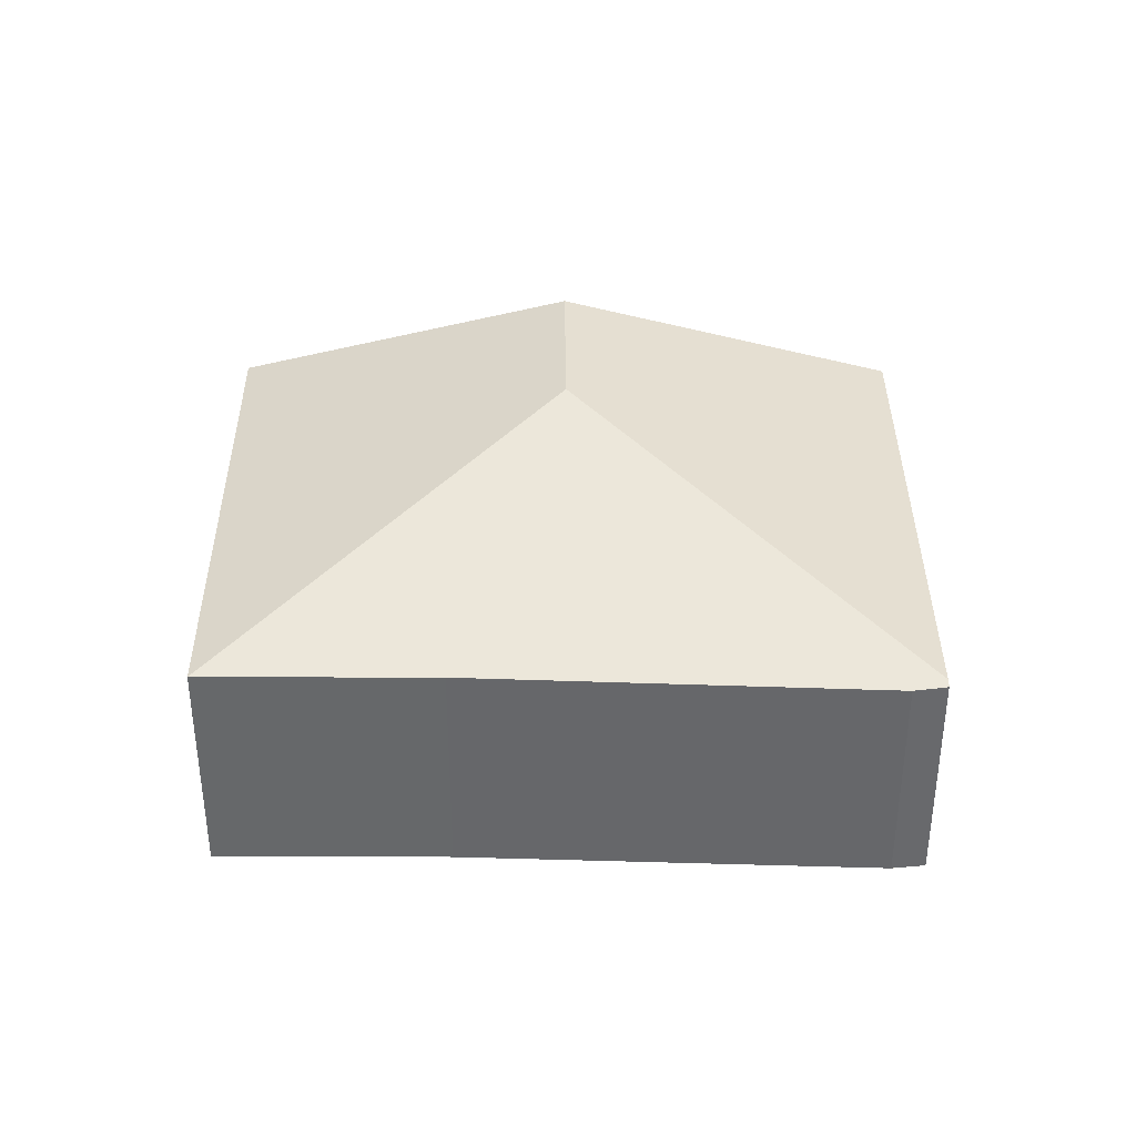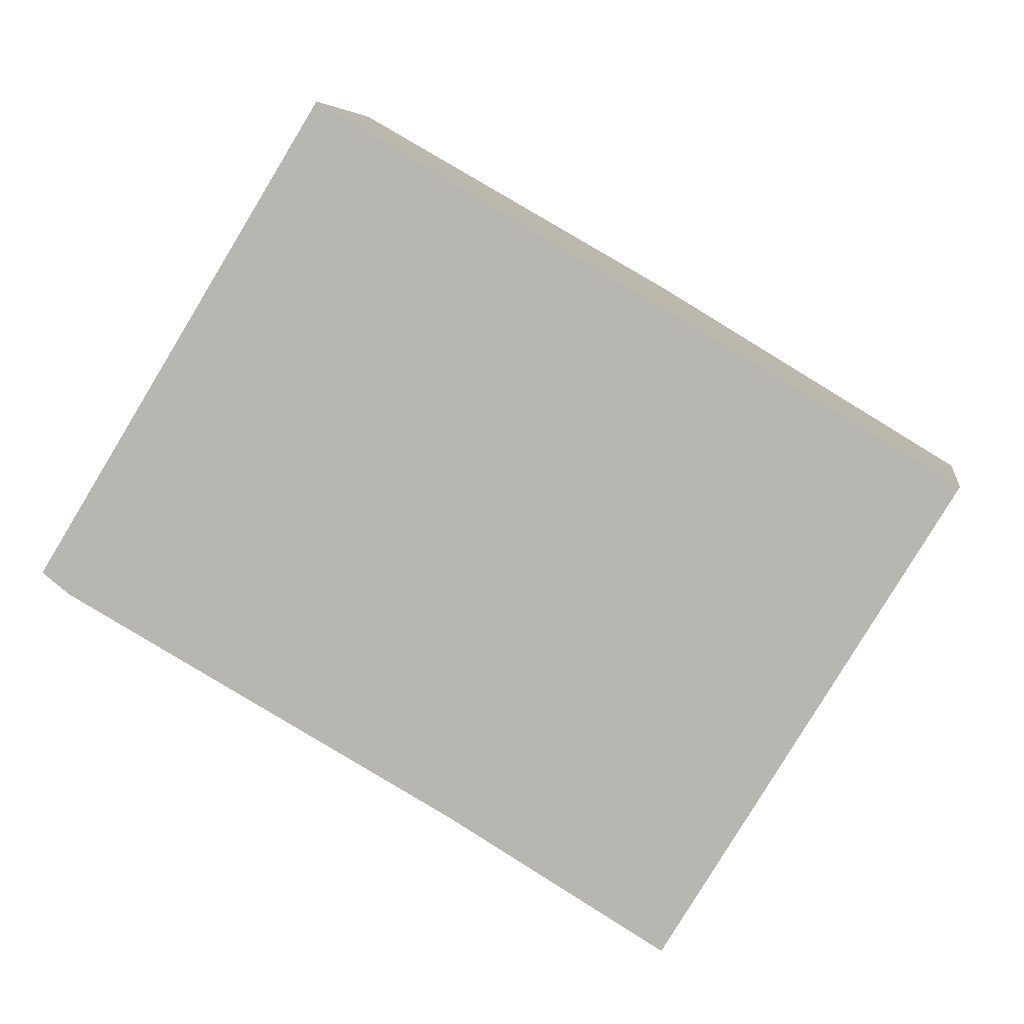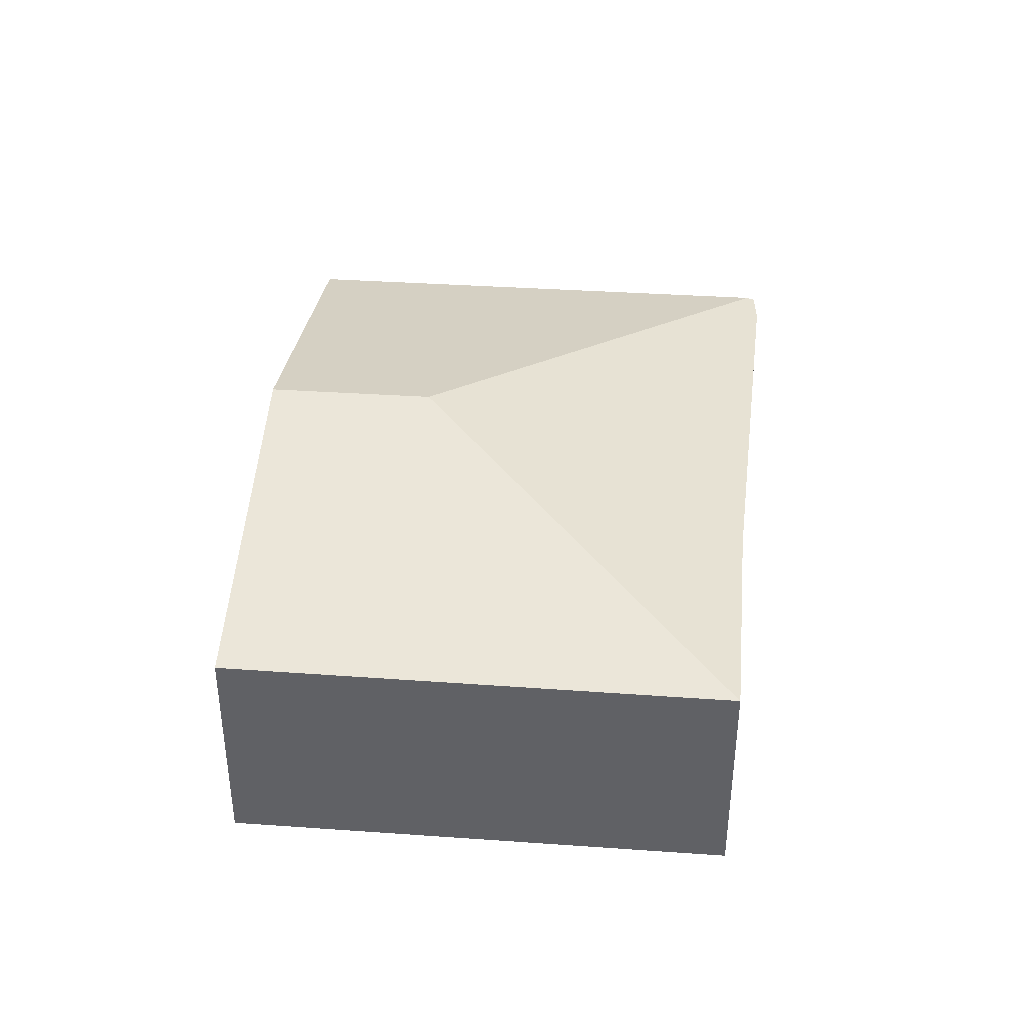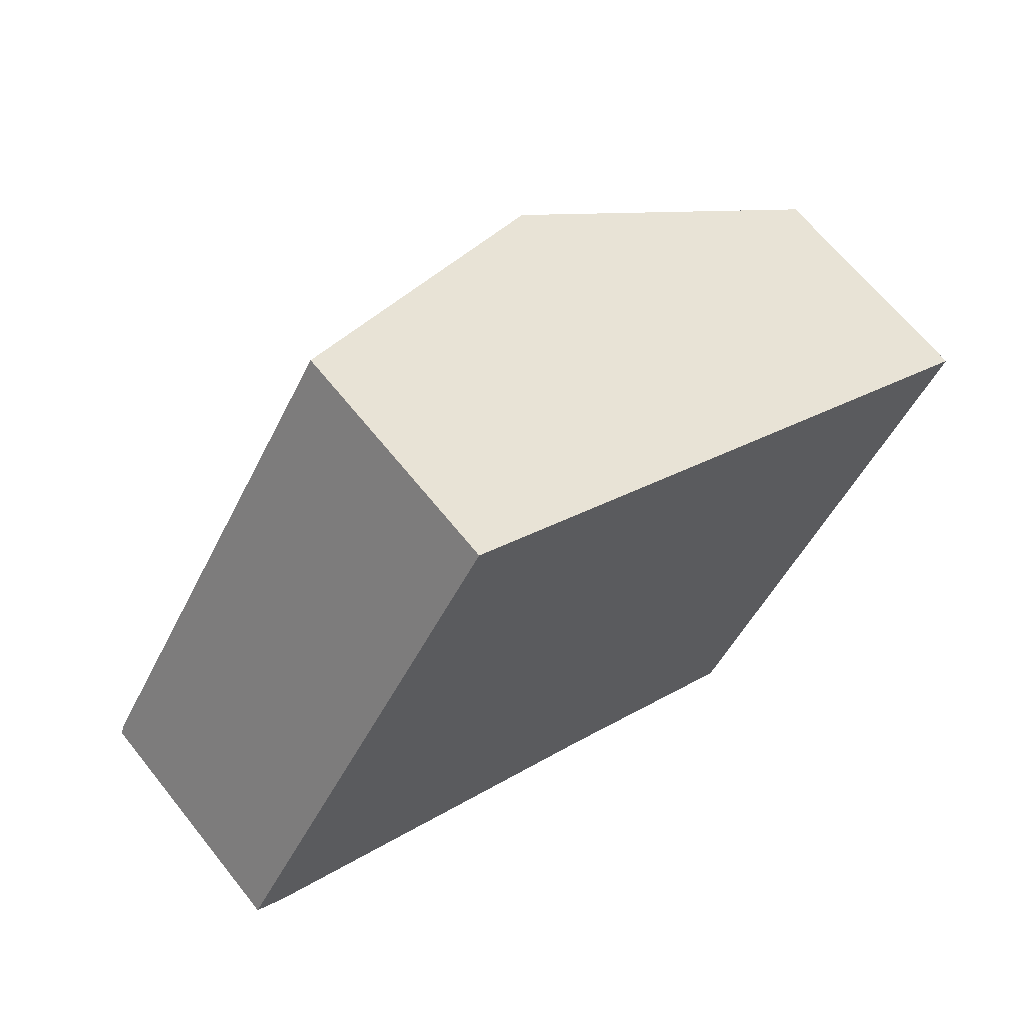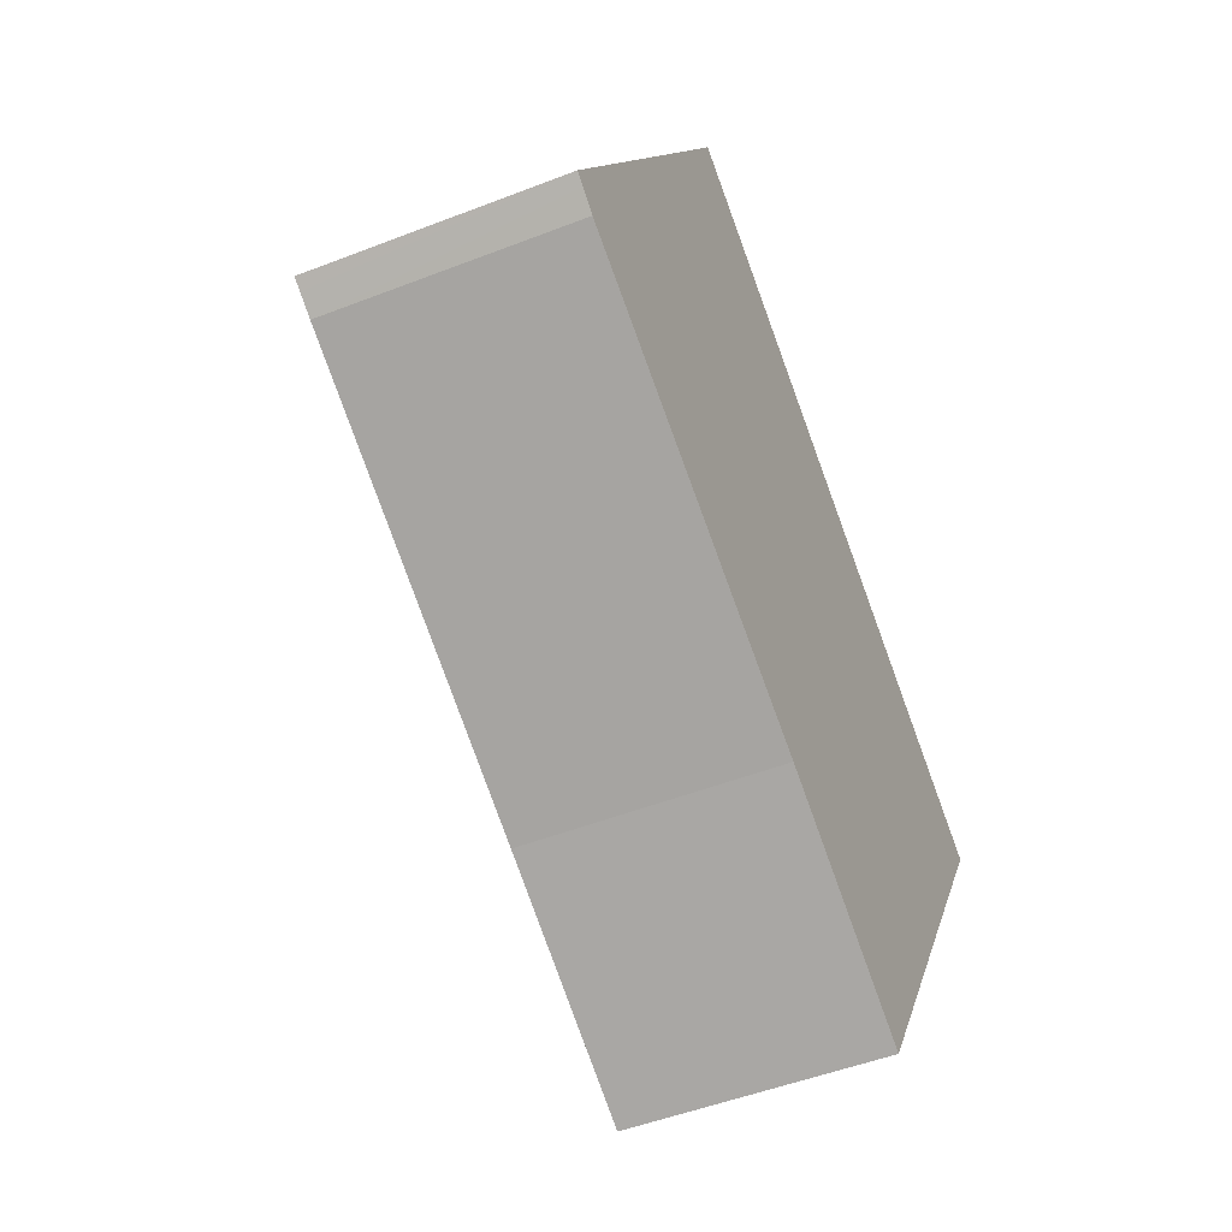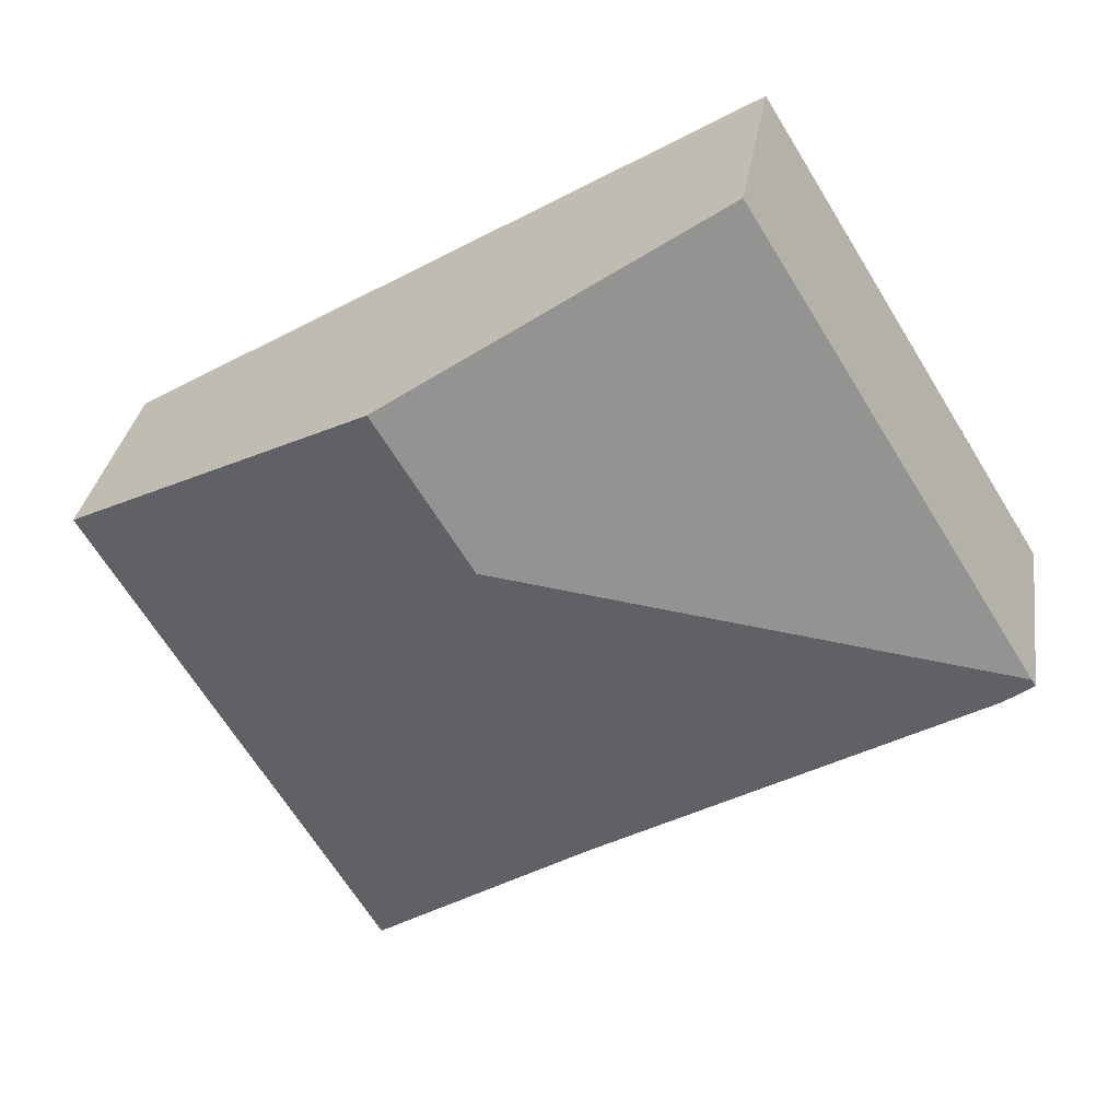
<metadata>
{"format":"obj","ext":"obj","renderer":"f3d","projection":"perspective","resolution":1024,"background":"white","views":[{"elev":37.7,"azim":-148.9,"up":"+Y"},{"elev":6.0,"azim":8.6,"up":"+Z"},{"elev":40.2,"azim":126.2,"up":"+Y"},{"elev":65.1,"azim":-38.5,"up":"+Z"},{"elev":-49.3,"azim":-66.6,"up":"+Z"},{"elev":31.1,"azim":-171.5,"up":"+Z"}]}
</metadata>
<code>
v  4.866 3.187 1.265
v  8.758 2.314 0.961
v  6.055 2.306 -3.506
v  5.767 3.187 2.728
v  0.044 2.312 0.072
v  0.097 2.287 -0.076
v  0 2.291 1.403e-16
v  0.271 2.28 -0.211
v  1.183 2.287 -0.717
v  4.014 2.309 -2.288
v  2.77 2.312 4.498
v  0 0 0
v  0.097 4.654e-18 -0.076
v  0.271 1.292e-17 -0.211
v  4.014 1.401e-16 -2.288
v  6.055 2.147e-16 -3.506
v  1.183 4.39e-17 -0.717
v  2.77 -2.754e-16 4.498
v  0.044 -4.409e-18 0.072
v  5.767 -1.67e-16 2.728
v  8.758 -5.884e-17 0.961
g defaultobject
f 1 2 3
f 2 1 4
f 5 6 7
f 6 5 1
f 6 1 8
f 8 1 9
f 9 1 10
f 10 1 3
f 11 1 5
f 1 11 4
f 6 12 7
f 12 6 8
f 12 8 13
f 13 8 14
f 3 15 10
f 15 3 16
f 15 9 10
f 9 15 17
f 9 17 8
f 8 17 14
f 7 11 5
f 11 7 12
f 11 12 18
f 18 12 19
f 18 4 11
f 4 18 20
f 4 20 2
f 2 20 21
f 21 3 2
f 3 21 16
f 19 20 18
f 20 19 12
f 20 12 13
f 20 13 14
f 20 14 17
f 20 17 15
f 20 15 21
f 21 15 16

</code>
